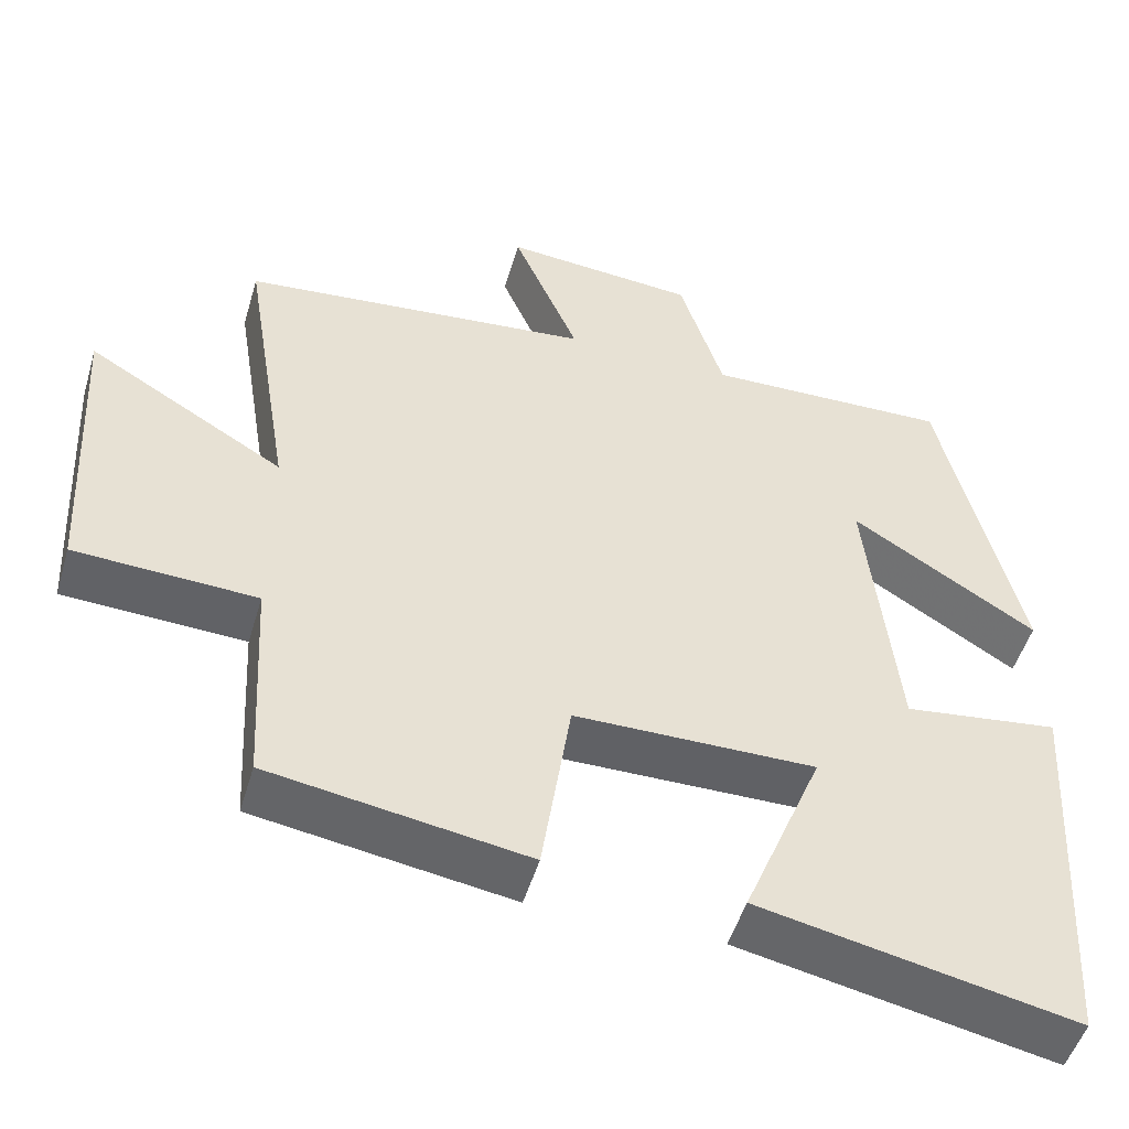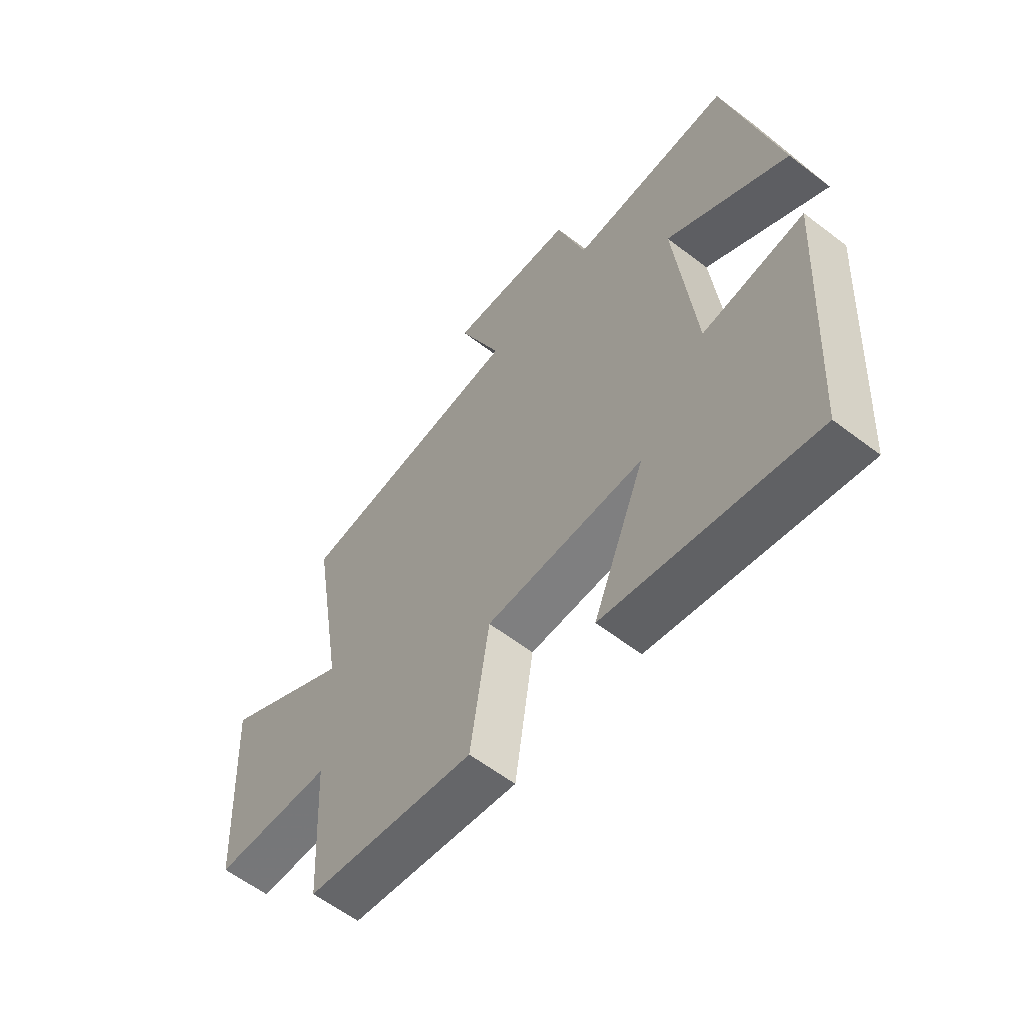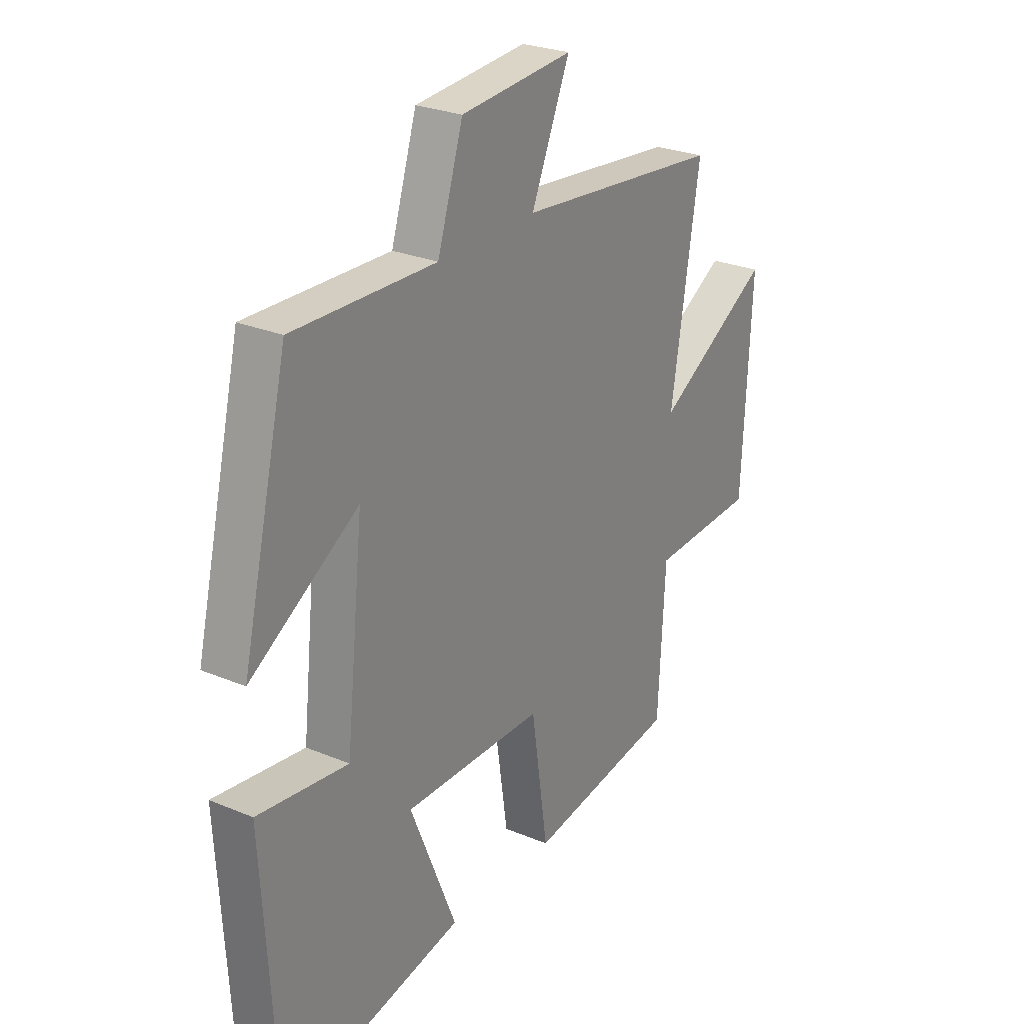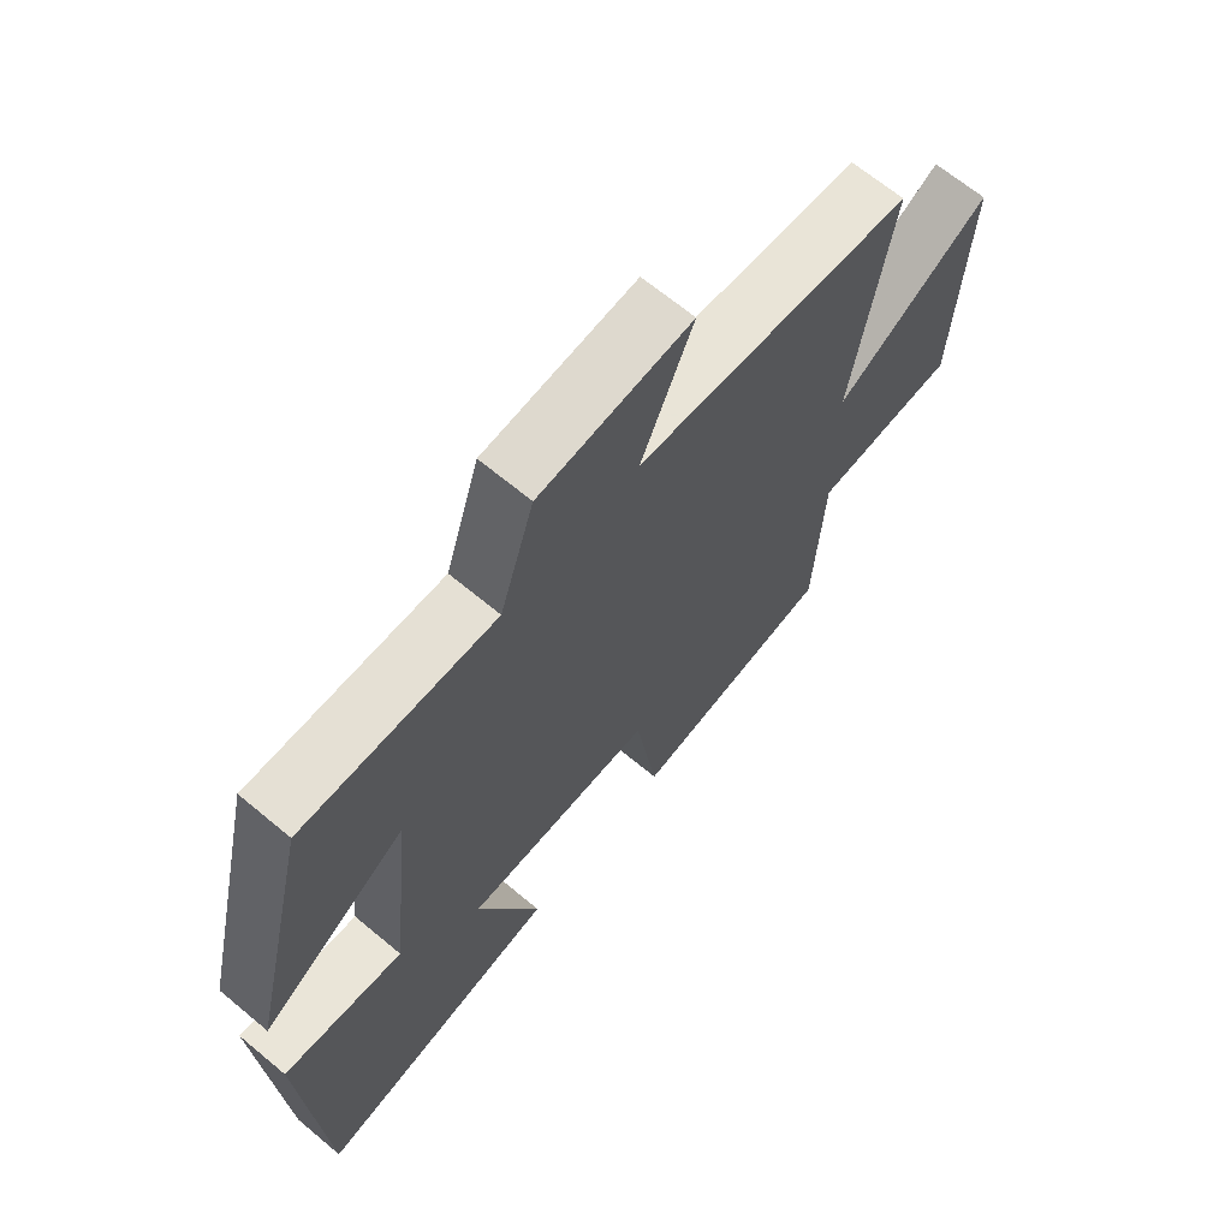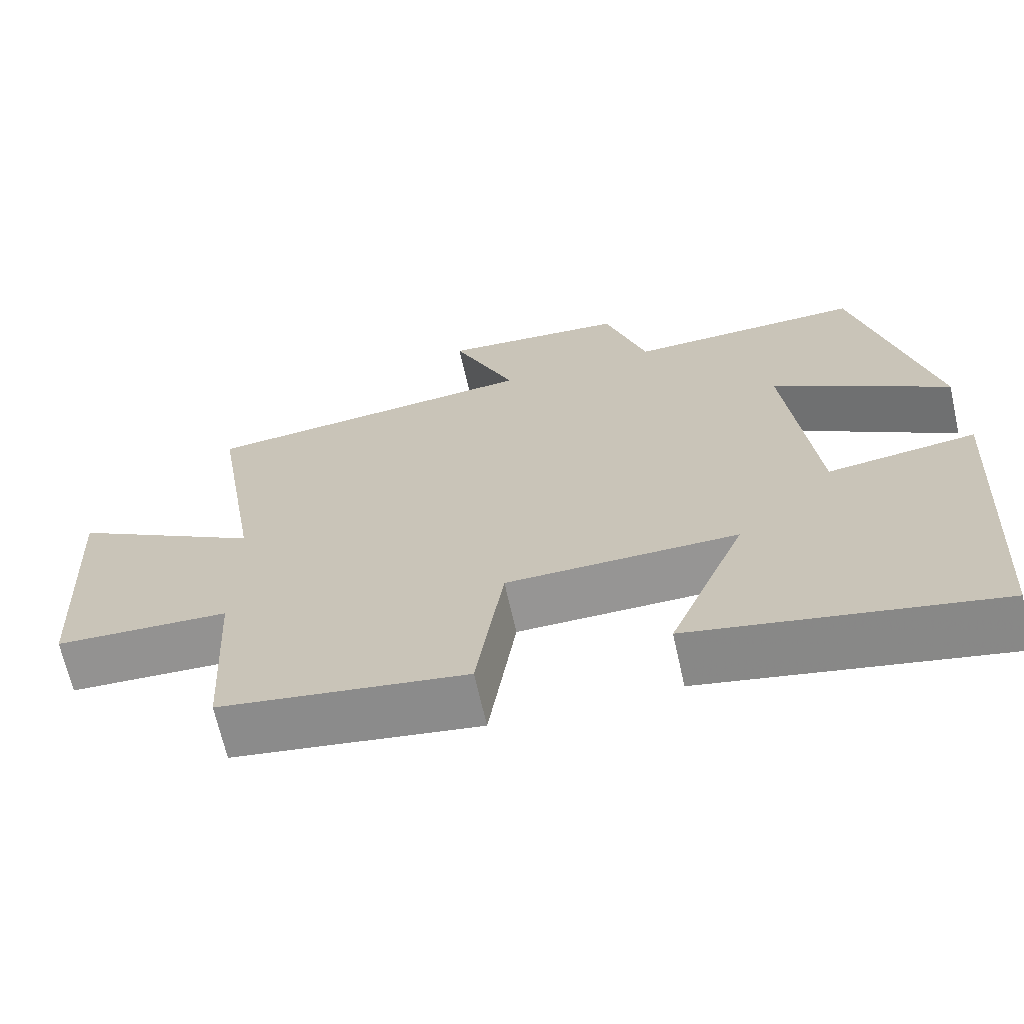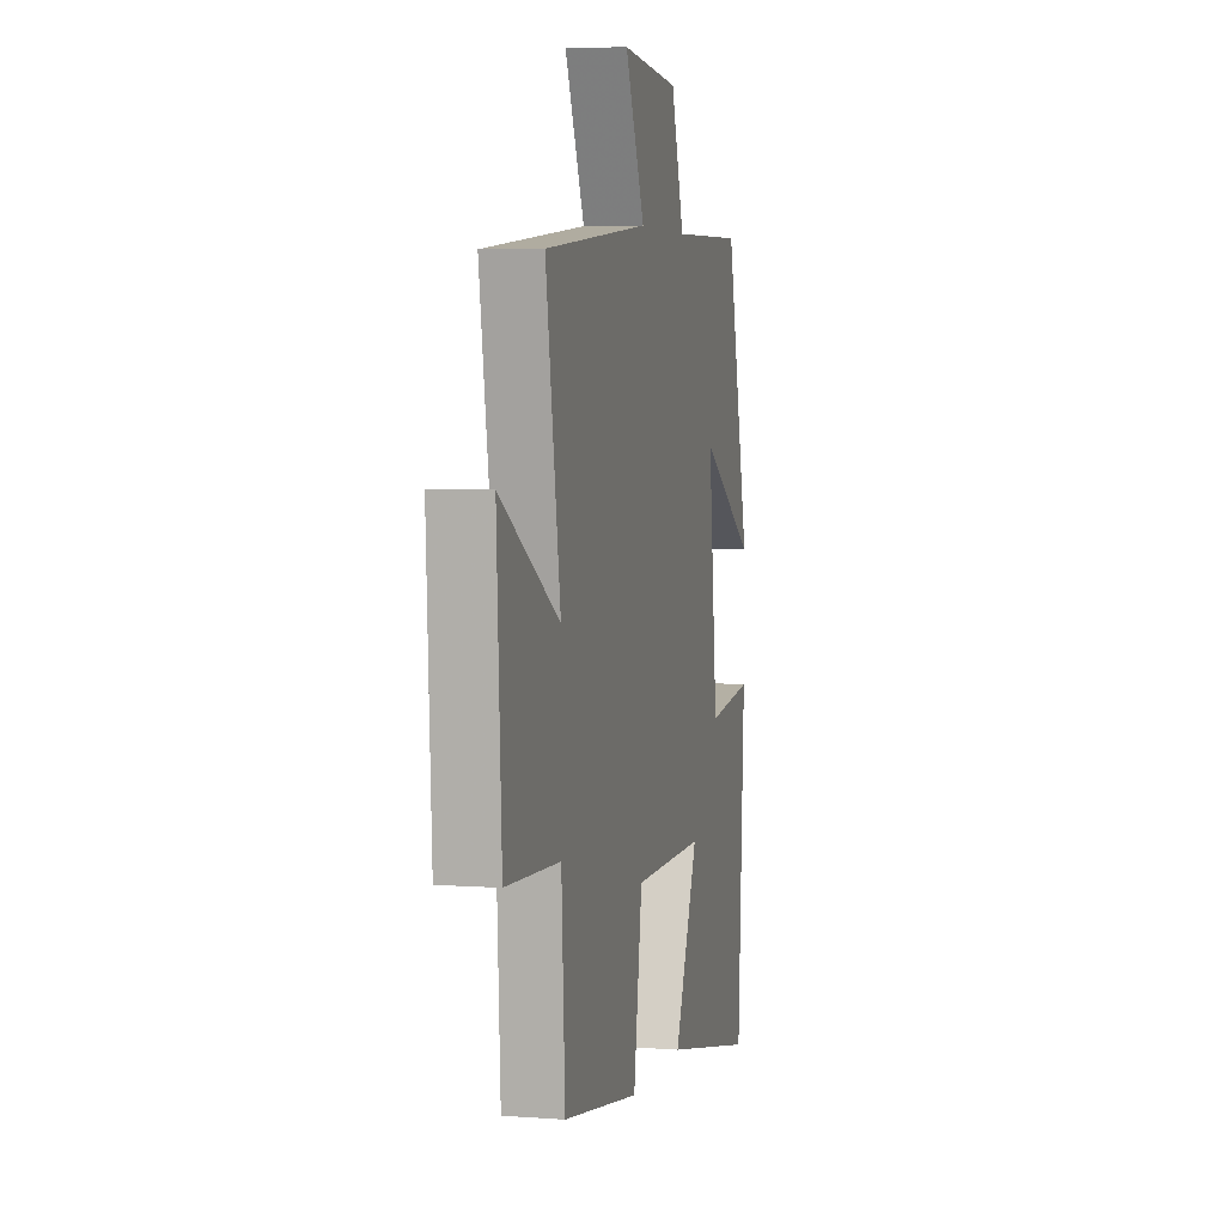
<metadata>
{"format":"obj","ext":"obj","renderer":"f3d","projection":"perspective","resolution":1024,"background":"white","views":[{"elev":-50.2,"azim":163.6,"up":"+Z"},{"elev":-59.5,"azim":-128.2,"up":"+Z"},{"elev":26.4,"azim":-56.6,"up":"+Z"},{"elev":66.8,"azim":-50.1,"up":"+Z"},{"elev":-67.4,"azim":-167.4,"up":"+Z"},{"elev":4.6,"azim":103.4,"up":"+Z"}]}
</metadata>
<code>
v 0.485 0.07 -0.449
v 0.162 0.07 -0.5
v 0.126 0.07 -0.258
v -0.176 0.07 -0.256
v -0.076 0.07 -0.5
v -0.471 0.07 -0.581
v -0.5 0.07 -0.09
v -0.306 0.07 -0.115
v -0.268 0.07 0.239
v -0.5 0.07 0.094
v -0.401 0.07 0.508
v -0.094 0.07 0.5
v -0.039 0.07 0.673
v 0.203 0.07 0.693
v 0.12 0.07 0.5
v 0.562 0.07 0.456
v 0.5 0.07 0.075
v 0.748 0.07 0.222
v 0.728 0.07 -0.162
v 0.5 0.07 -0.173
v 0.485 0 -0.449
v 0.162 0 -0.5
v 0.126 0 -0.258
v -0.176 0 -0.256
v -0.076 0 -0.5
v -0.471 0 -0.581
v -0.5 0 -0.09
v -0.306 0 -0.115
v -0.268 0 0.239
v -0.5 0 0.094
v -0.401 0 0.508
v -0.094 0 0.5
v -0.039 0 0.673
v 0.203 0 0.693
v 0.12 0 0.5
v 0.562 0 0.456
v 0.5 0 0.075
v 0.748 0 0.222
v 0.728 0 -0.162
v 0.5 0 -0.173
f 17 18 19 20
f 1 2 3
f 20 1 3
f 17 20 3
f 17 3 4
f 16 17 4
f 15 16 4
f 12 13 14 15
f 12 15 4
f 9 10 11 12
f 8 9 12 4
f 6 7 8
f 5 6 8
f 4 5 8
f 40 39 38 37
f 23 22 21
f 23 21 40
f 23 40 37
f 24 23 37
f 24 37 36
f 24 36 35
f 35 34 33 32
f 24 35 32
f 32 31 30 29
f 24 32 29 28
f 28 27 26
f 28 26 25
f 28 25 24
f 1 21 22 2
f 2 22 23 3
f 3 23 24 4
f 4 24 25 5
f 5 25 26 6
f 6 26 27 7
f 7 27 28 8
f 8 28 29 9
f 9 29 30 10
f 10 30 31 11
f 11 31 32 12
f 12 32 33 13
f 13 33 34 14
f 14 34 35 15
f 15 35 36 16
f 16 36 37 17
f 17 37 38 18
f 18 38 39 19
f 19 39 40 20
f 20 40 21 1

</code>
